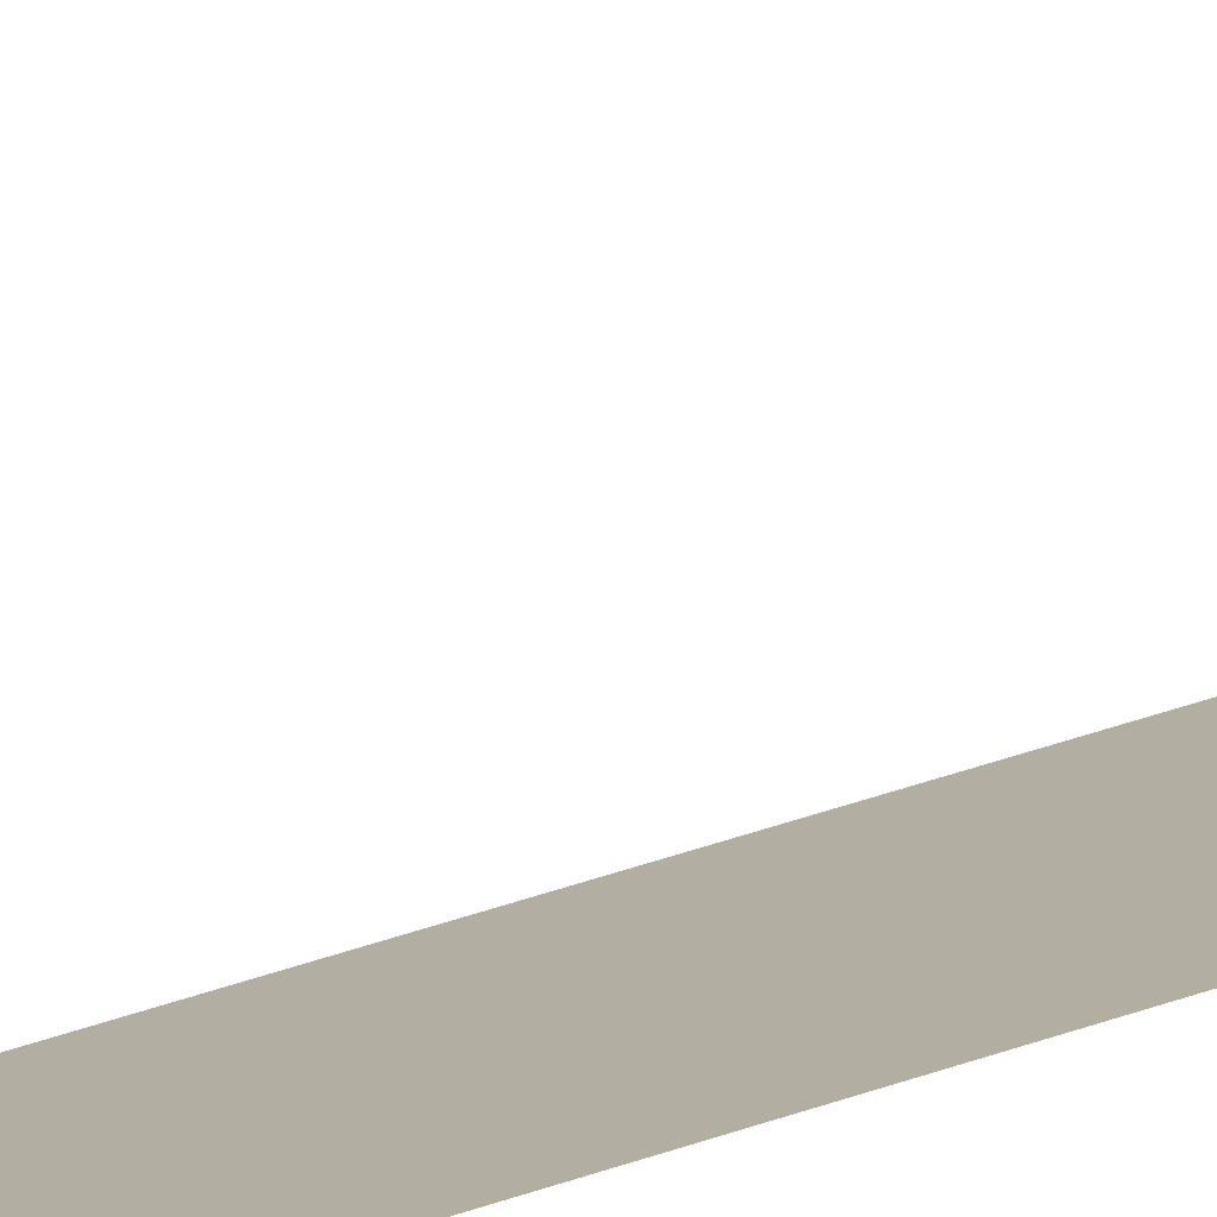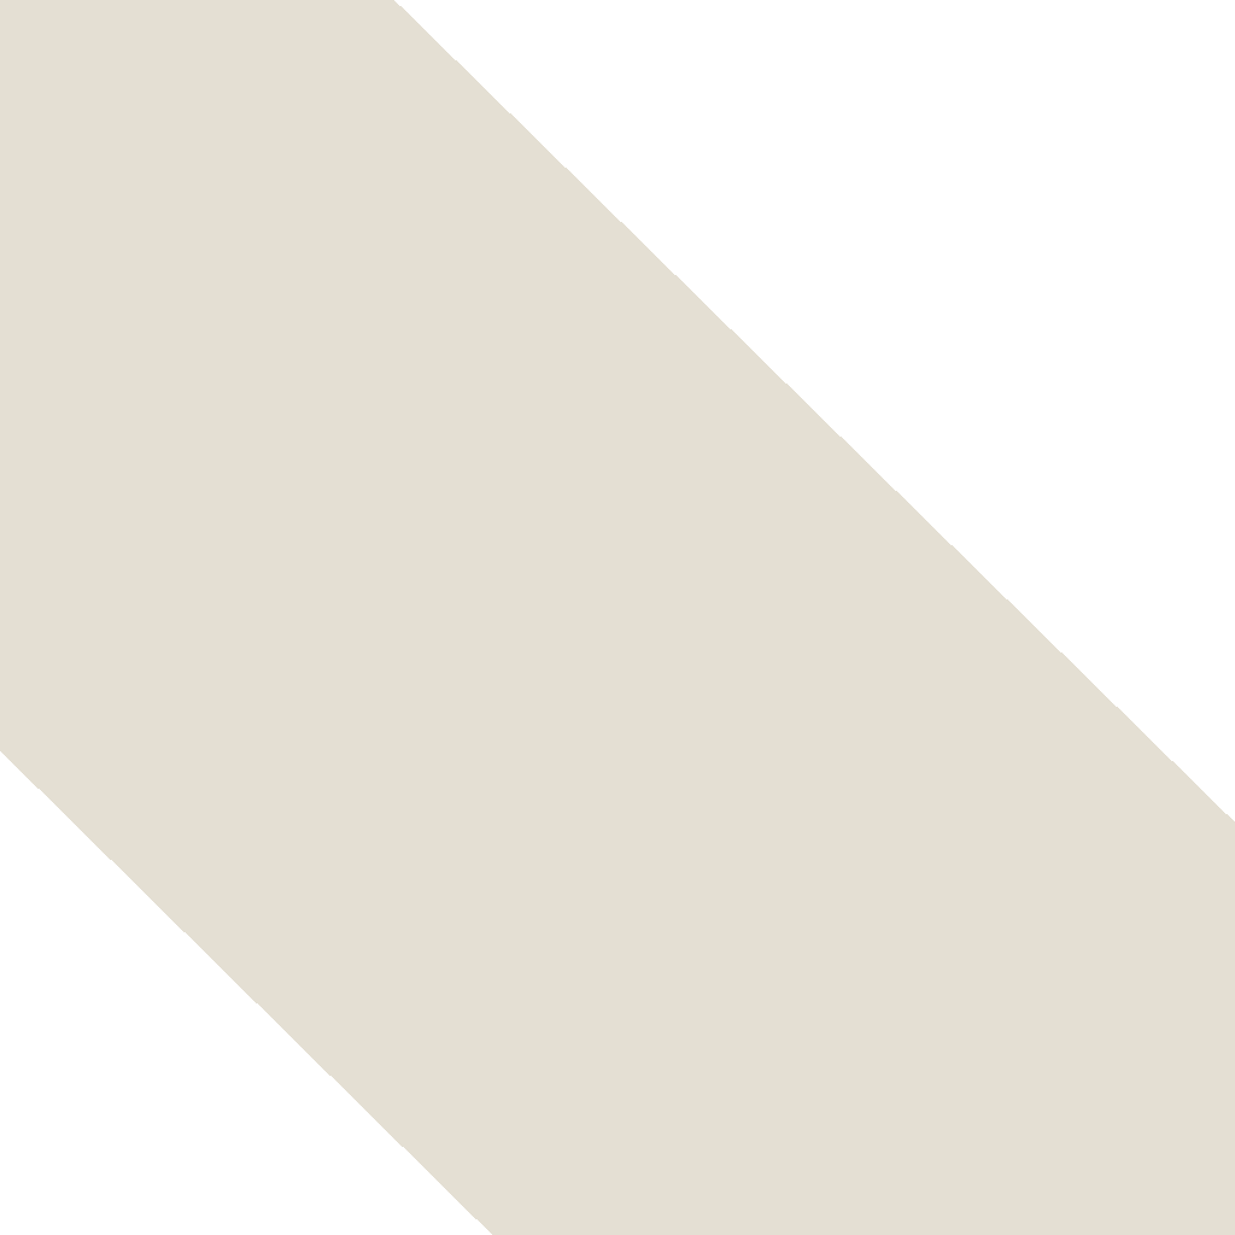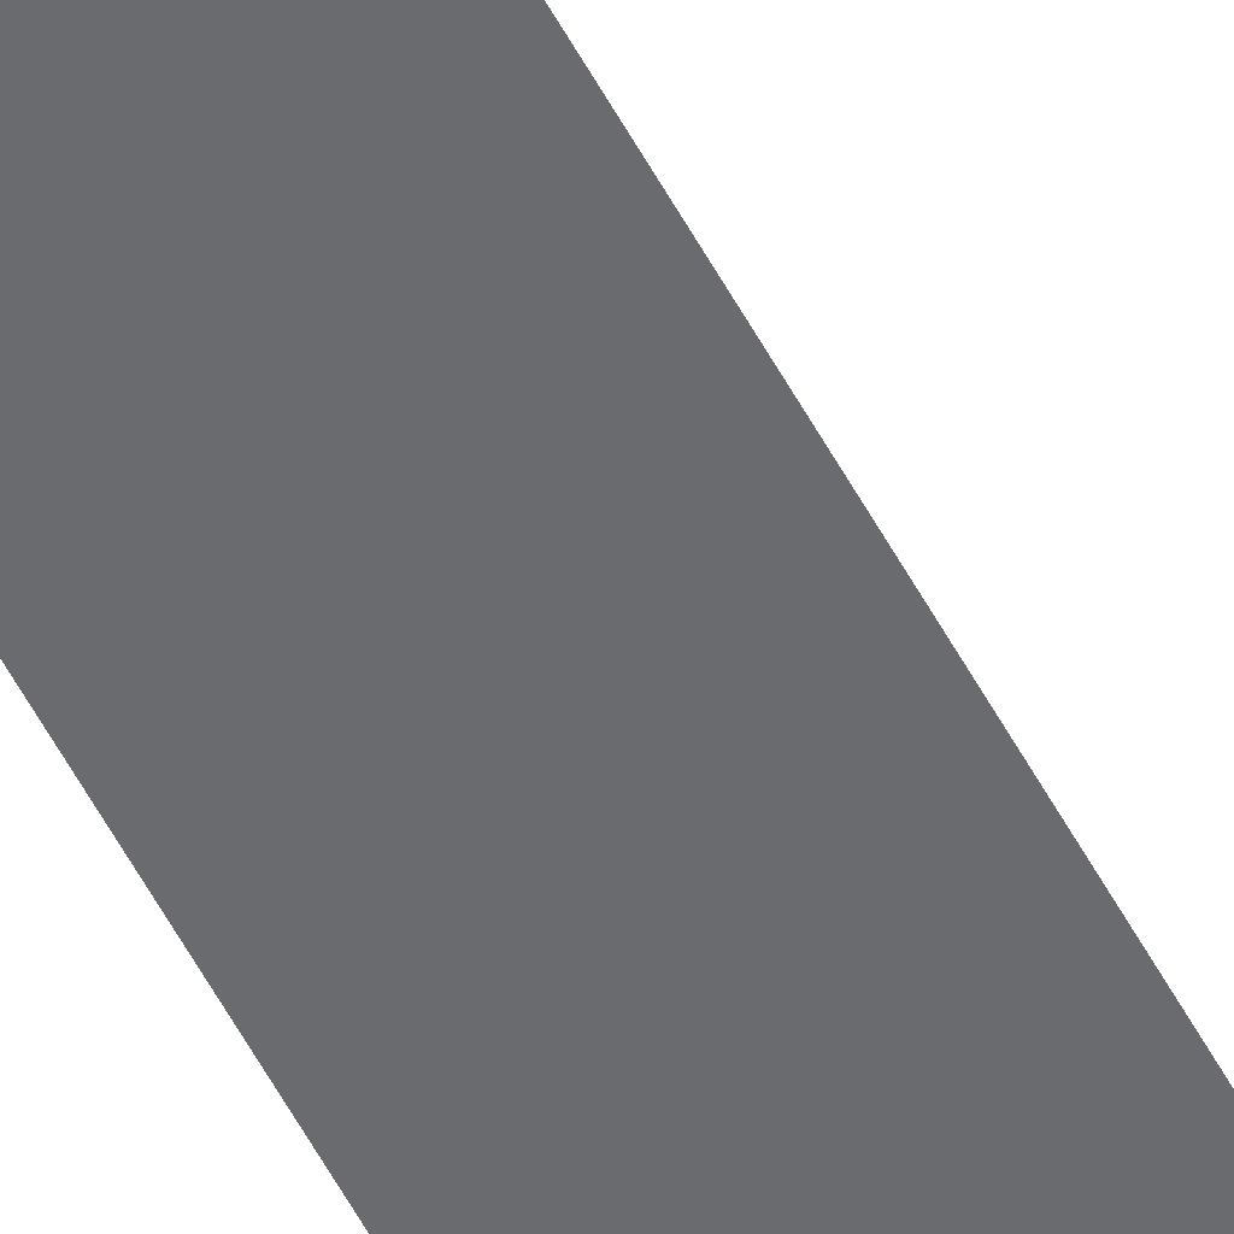
<metadata>
{"format":"obj","ext":"obj","renderer":"f3d","projection":"perspective","resolution":1024,"background":"white","views":[{"elev":10.7,"azim":-147.2,"up":"+Z"},{"elev":66.5,"azim":136.9,"up":"+Z"},{"elev":-53.3,"azim":-153.0,"up":"+Z"}]}
</metadata>
<code>
g Uptown_STR_Base_RegionBorder_04
v -41.65 28.84 3.66
v -41.65 28.84 3.46
v -41.85 28.84 3.46
v -41.85 28.84 3.66
v -41.65 22.86 3.46
v -41.85 22.86 3.46
v -41.85 28.84 3.46
v -41.65 28.84 3.46
v -41.85 22.86 3.46
v -41.65 22.86 3.46
v -41.65 22.86 3.66
v -41.85 22.86 3.66
v -41.65 28.84 3.66
v -41.85 28.84 3.66
v -41.85 30.85 3.66
v -41.65 30.85 3.66
v -41.85 19.85 3.66
v -41.85 22.86 3.66
v -41.65 22.86 3.66
v -41.65 19.85 3.66
v -41.85 30.85 3.65
v -41.65 30.85 3.65
v -41.65 30.85 3.66
v -41.85 30.85 3.66
v -41.65 19.85 3.66
v -41.65 19.85 3.65
v -41.85 19.85 3.65
v -41.85 19.85 3.66
g Uptown_STR_Base_RegionBorder_04_0
f 3 2 1
f 4 3 1
f 7 6 5
f 8 7 5
f 11 10 9
f 12 11 9
f 15 14 13
f 16 15 13
f 19 18 17
f 20 19 17
f 23 22 21
f 24 23 21
f 27 26 25
f 28 27 25

</code>
